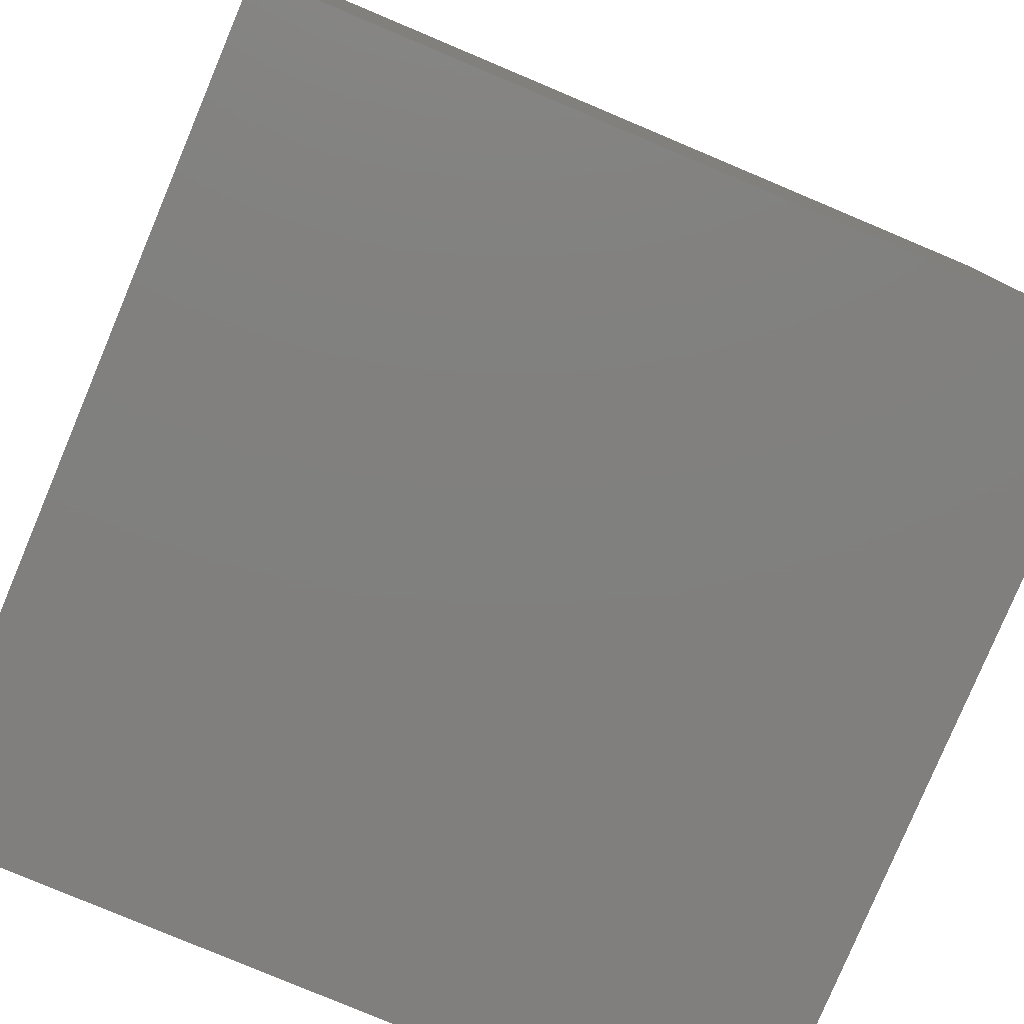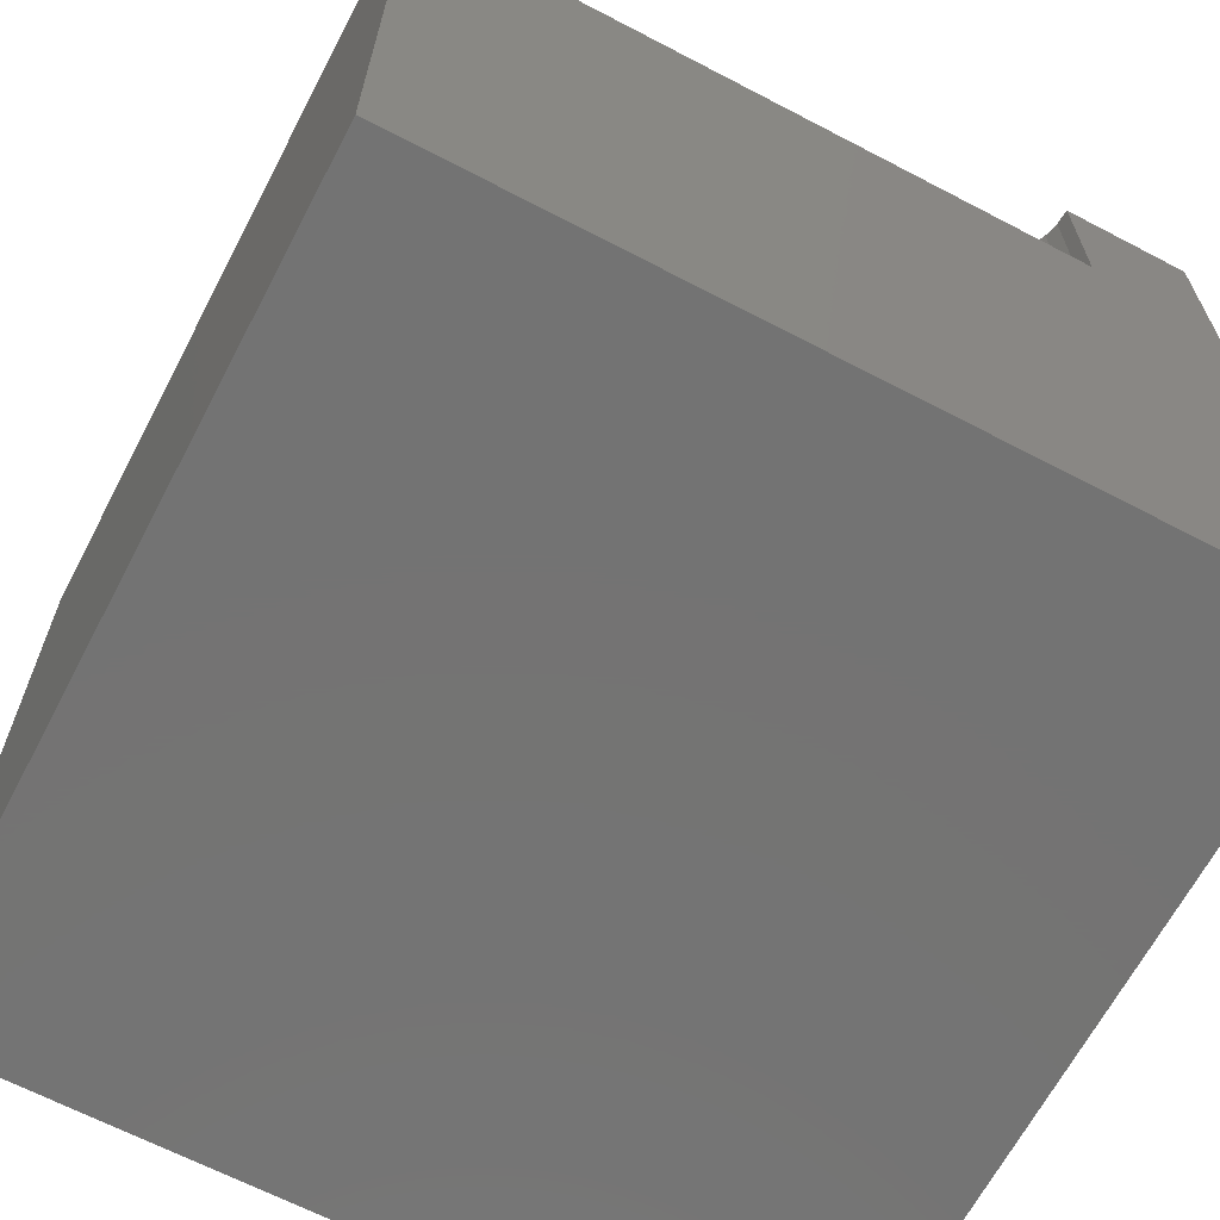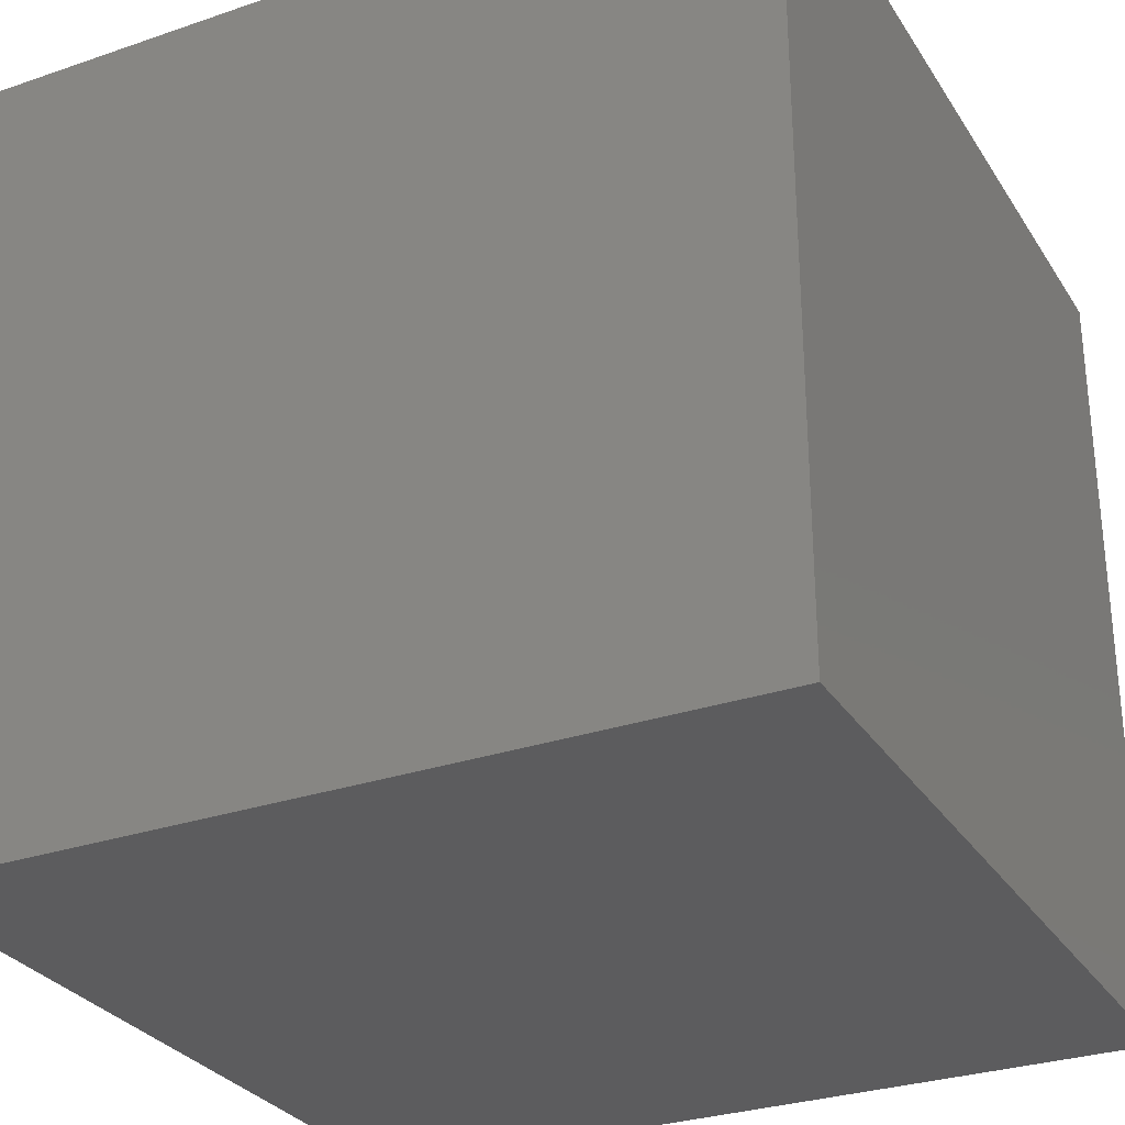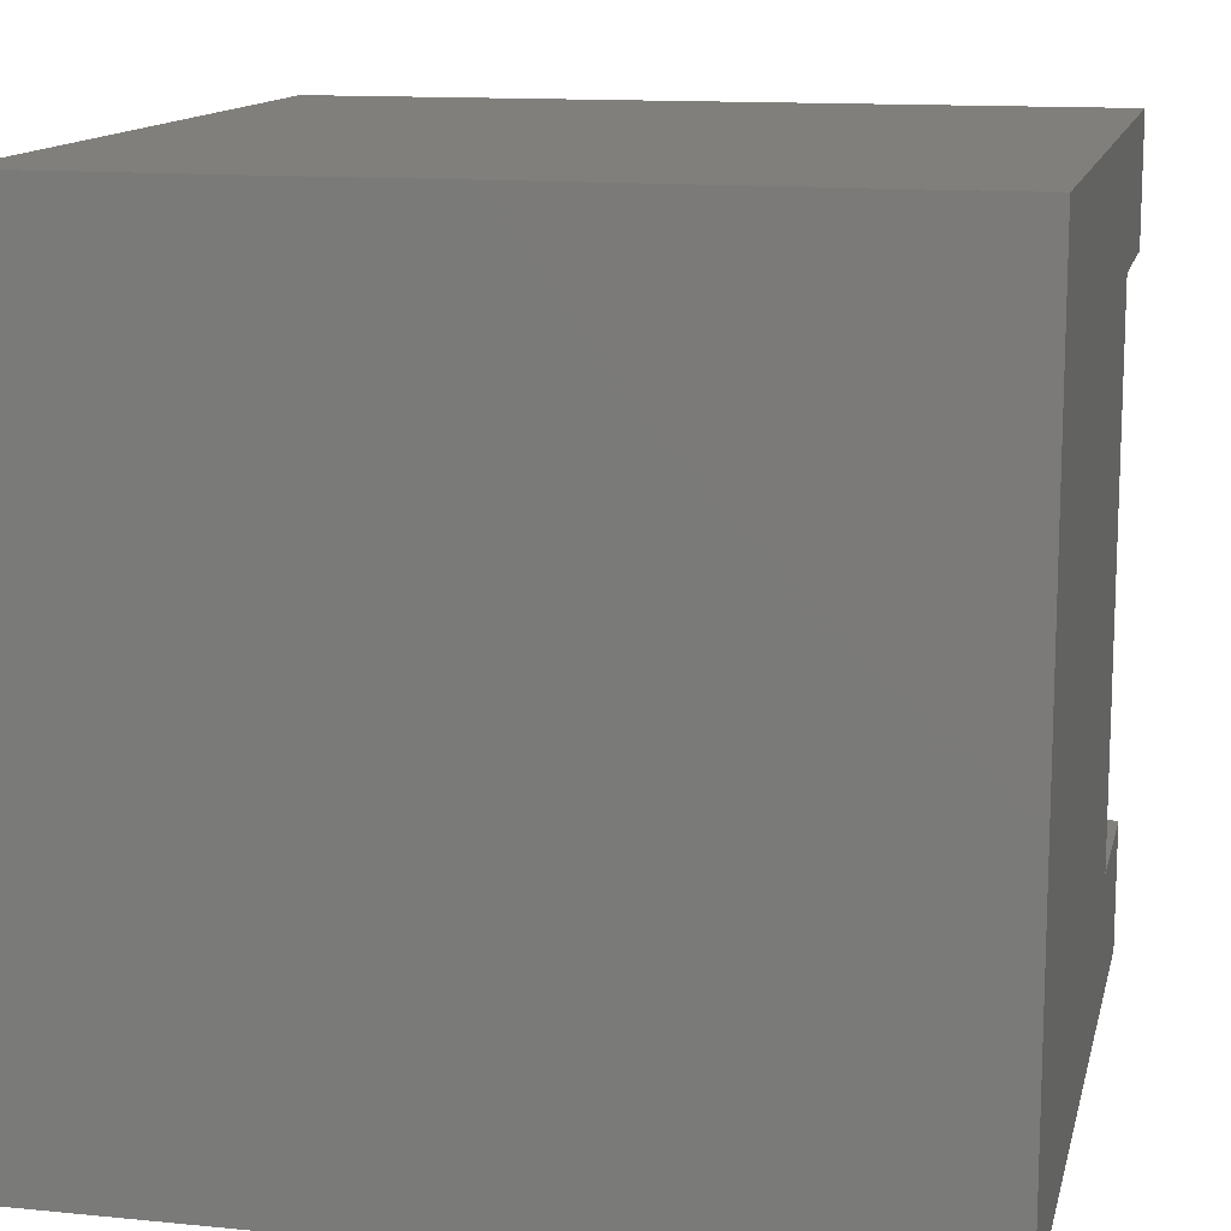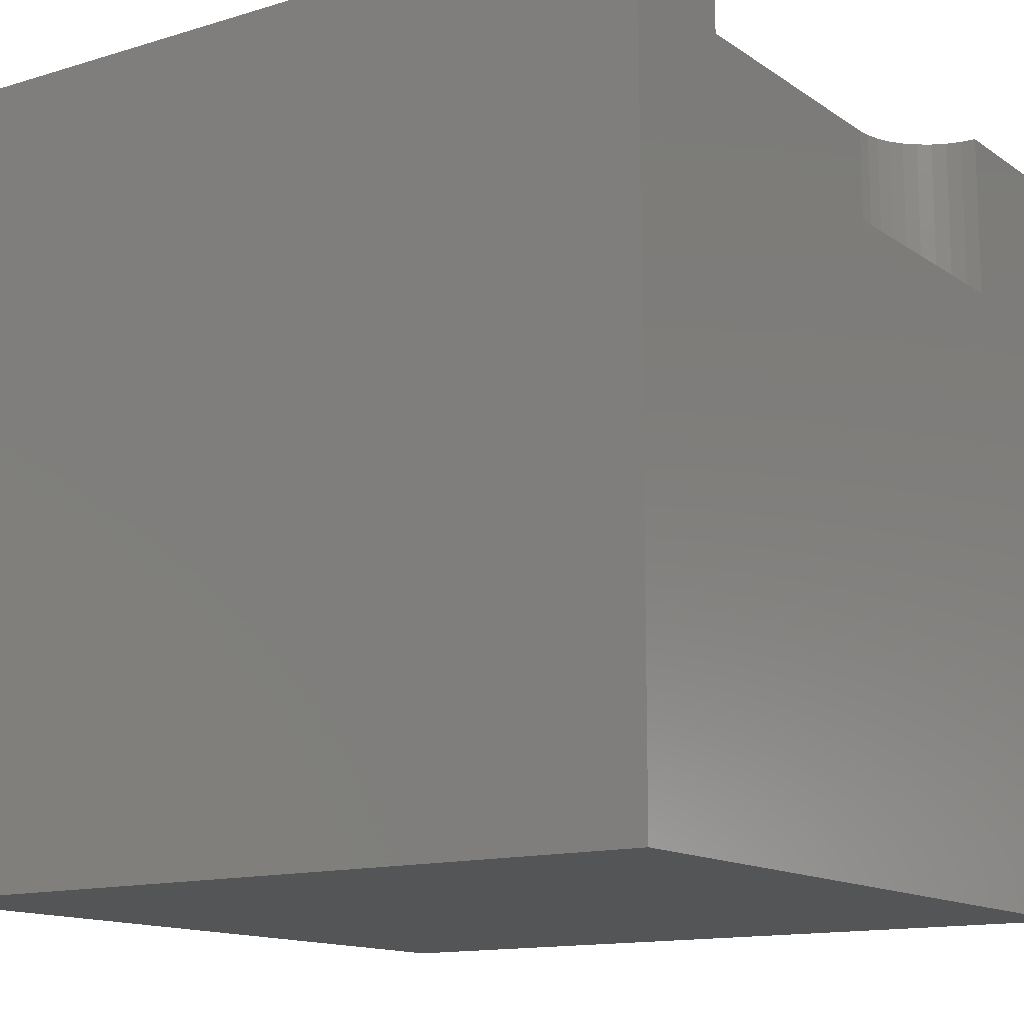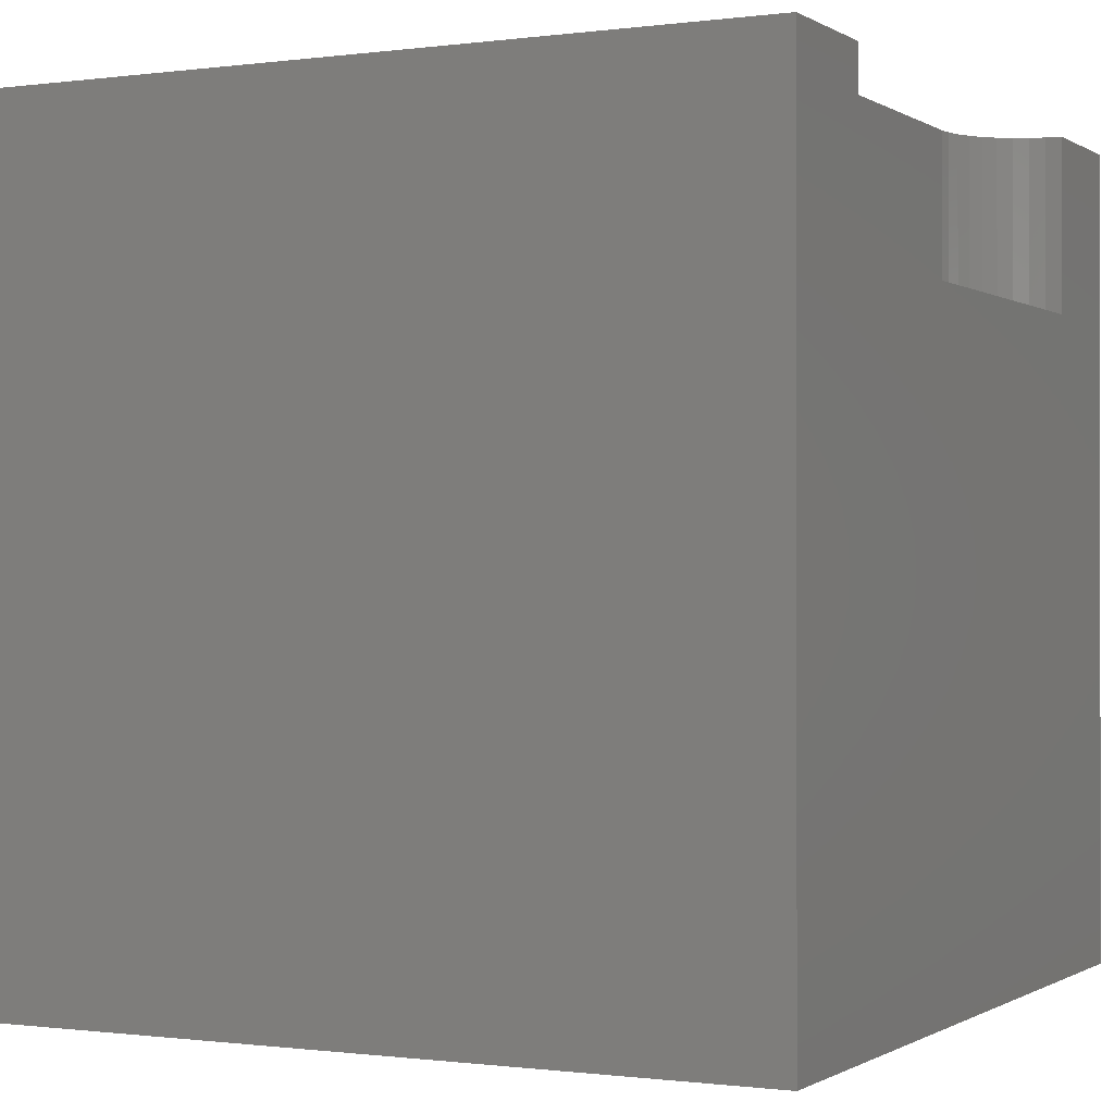
<metadata>
{"format":"stl","ext":"stl","renderer":"f3d","projection":"perspective","resolution":1024,"background":"white","views":[{"elev":-79.9,"azim":157.2,"up":"+Y"},{"elev":-65.7,"azim":-117.7,"up":"+Z"},{"elev":-29.6,"azim":116.7,"up":"+Y"},{"elev":13.1,"azim":-167.3,"up":"+Y"},{"elev":-13.6,"azim":-145.7,"up":"+Z"},{"elev":-0.5,"azim":-153.3,"up":"+Z"}]}
</metadata>
<code>
# stl→obj: 52 verts, 92 faces
v 0 0 10
v 0 1.611 10
v 0 1.611 7.888
v 0 8.389 10
v 0 10 10
v 0 8.389 7.888
v 0 10 0
v 0 0 0
v 0.192 1.628 10
v 0.3781 1.678 10
v 6.77e-17 8.389 10
v 0.192 8.372 10
v 0.9575 2.164 10
v 10 0 10
v 1.039 2.338 10
v 1.089 2.525 10
v 0.7107 8.13 10
v 10 10 10
v 0.5528 8.241 10
v 0.3781 8.322 10
v 0.847 7.994 10
v 0.9575 7.836 10
v 1.039 7.662 10
v 0.847 2.006 10
v 0.7107 1.87 10
v 0.5528 1.759 10
v 1.089 7.475 10
v 1.106 7.283 10
v 1.106 2.717 10
v 10 10 0
v 10 0 0
v -2.031e-16 1.611 7.888
v 0.192 1.628 7.888
v 1.106 2.717 7.888
v 0.3781 1.678 7.888
v 1.089 2.525 7.888
v 6.77e-17 8.389 7.888
v 1.106 7.283 7.888
v 0.192 8.372 7.888
v 1.039 7.662 7.888
v 0.9575 7.836 7.888
v 0.3781 8.322 7.888
v 0.7107 1.87 7.888
v 0.847 2.006 7.888
v 0.5528 1.759 7.888
v 0.9575 2.164 7.888
v 1.039 2.338 7.888
v 1.089 7.475 7.888
v 0.847 7.994 7.888
v 0.7107 8.13 7.888
v 0.5528 8.241 7.888
v -2.031e-16 1.611 10
f 1 2 3
f 4 5 6
f 6 5 7
f 6 7 3
f 3 7 8
f 3 8 1
f 9 2 1
f 9 1 10
f 5 11 12
f 13 14 15
f 15 14 16
f 17 18 19
f 19 18 5
f 19 5 20
f 20 5 12
f 17 21 18
f 18 21 22
f 18 22 23
f 13 24 14
f 14 24 25
f 14 25 1
f 1 25 26
f 1 26 10
f 23 27 18
f 18 27 28
f 18 28 14
f 14 28 29
f 14 29 16
f 30 18 31
f 31 18 14
f 7 30 8
f 8 30 31
f 18 30 5
f 5 30 7
f 31 14 8
f 8 14 1
f 32 33 34
f 34 33 35
f 34 35 36
f 32 34 37
f 37 34 38
f 37 38 39
f 40 41 42
f 43 44 45
f 45 44 46
f 45 46 35
f 35 46 47
f 35 47 36
f 39 38 42
f 42 38 48
f 42 48 40
f 49 50 41
f 41 50 51
f 41 51 42
f 32 52 9
f 32 9 33
f 33 9 10
f 33 10 35
f 35 10 26
f 35 26 45
f 45 26 25
f 45 25 43
f 43 25 24
f 43 24 44
f 44 24 13
f 44 13 46
f 46 13 15
f 46 15 47
f 47 15 16
f 47 16 36
f 36 16 29
f 36 29 34
f 38 28 27
f 38 27 48
f 48 27 23
f 48 23 40
f 40 23 22
f 40 22 41
f 41 22 21
f 41 21 49
f 49 21 17
f 49 17 50
f 50 17 19
f 50 19 51
f 51 19 20
f 51 20 42
f 42 20 12
f 42 12 39
f 39 12 11
f 39 11 37
f 38 34 28
f 28 34 29

</code>
